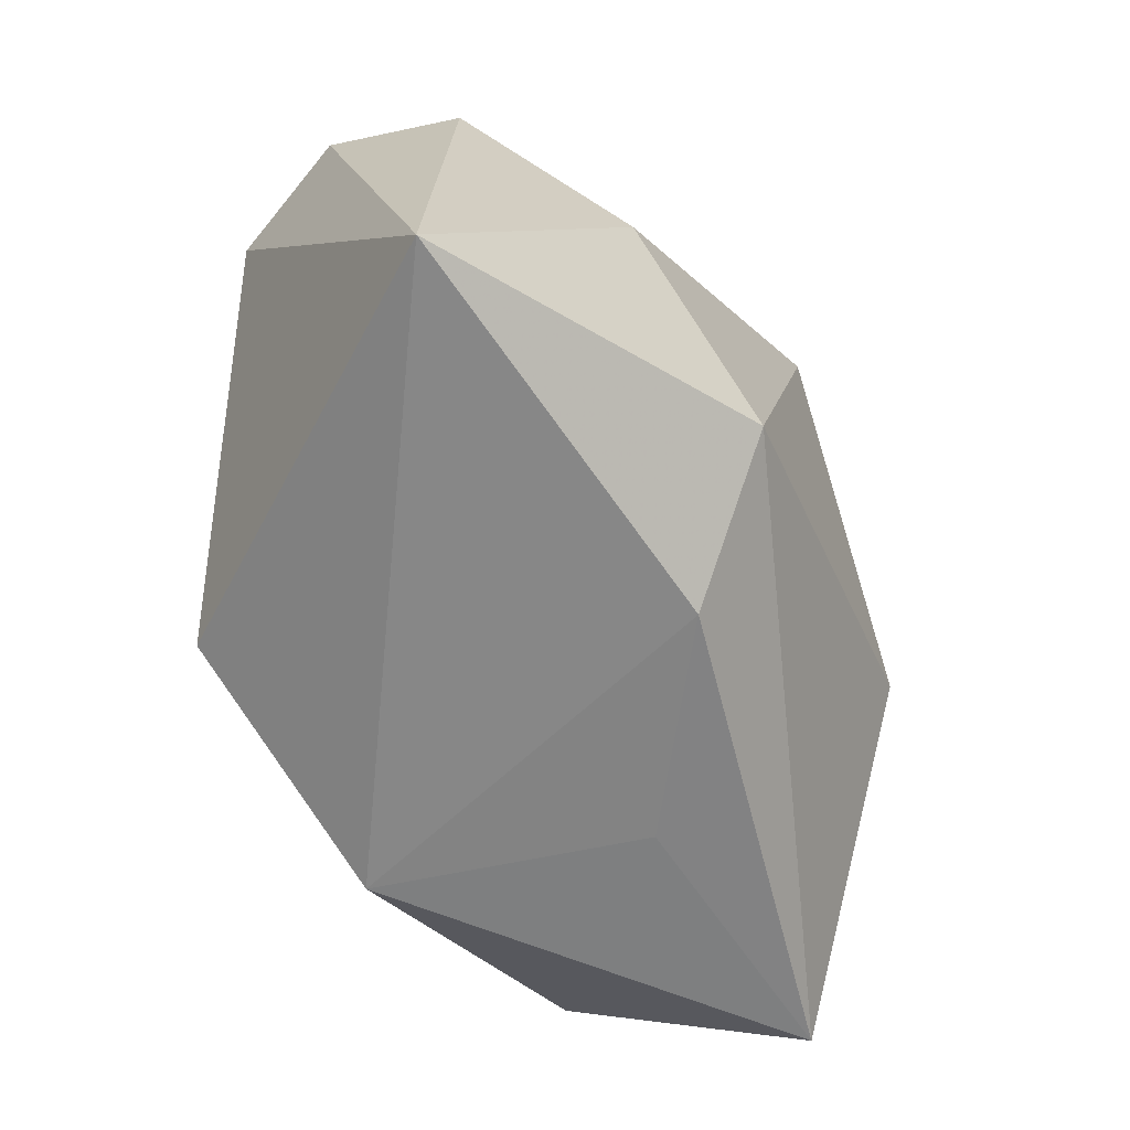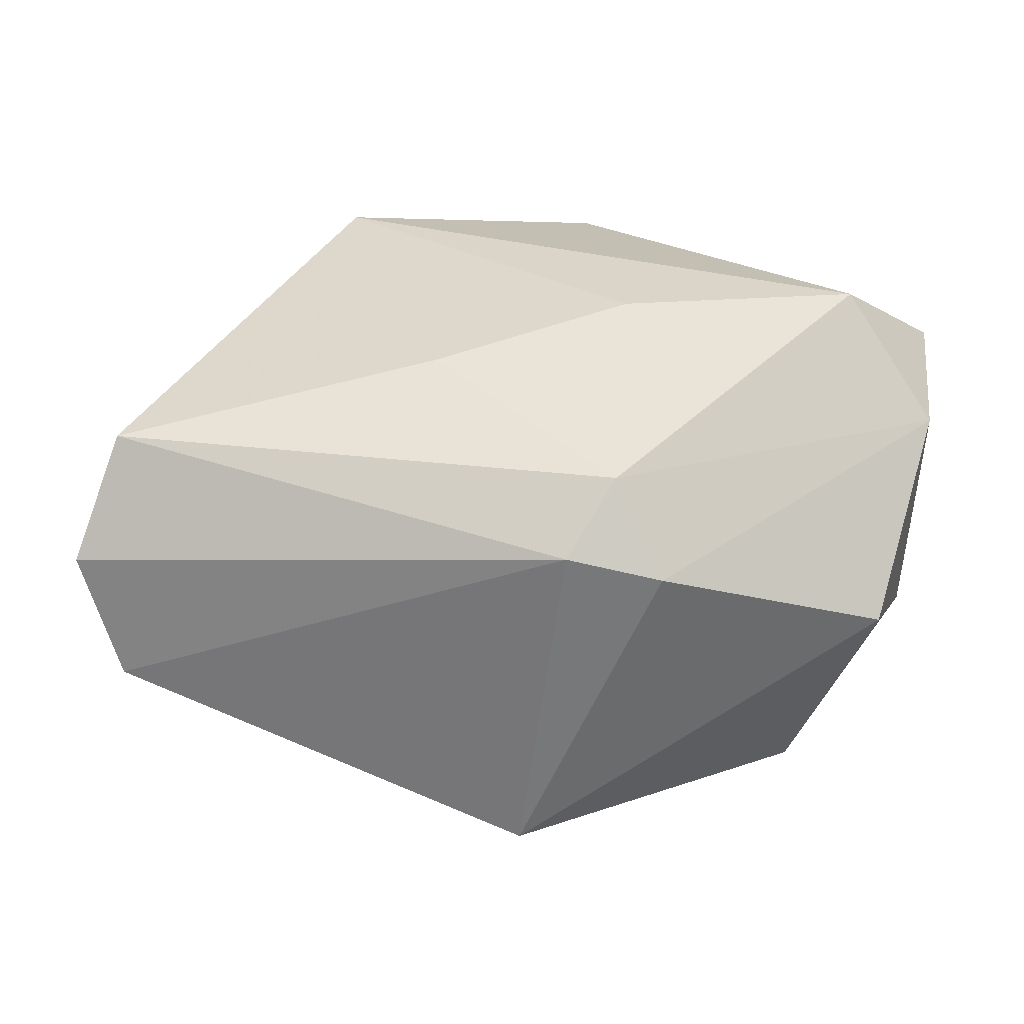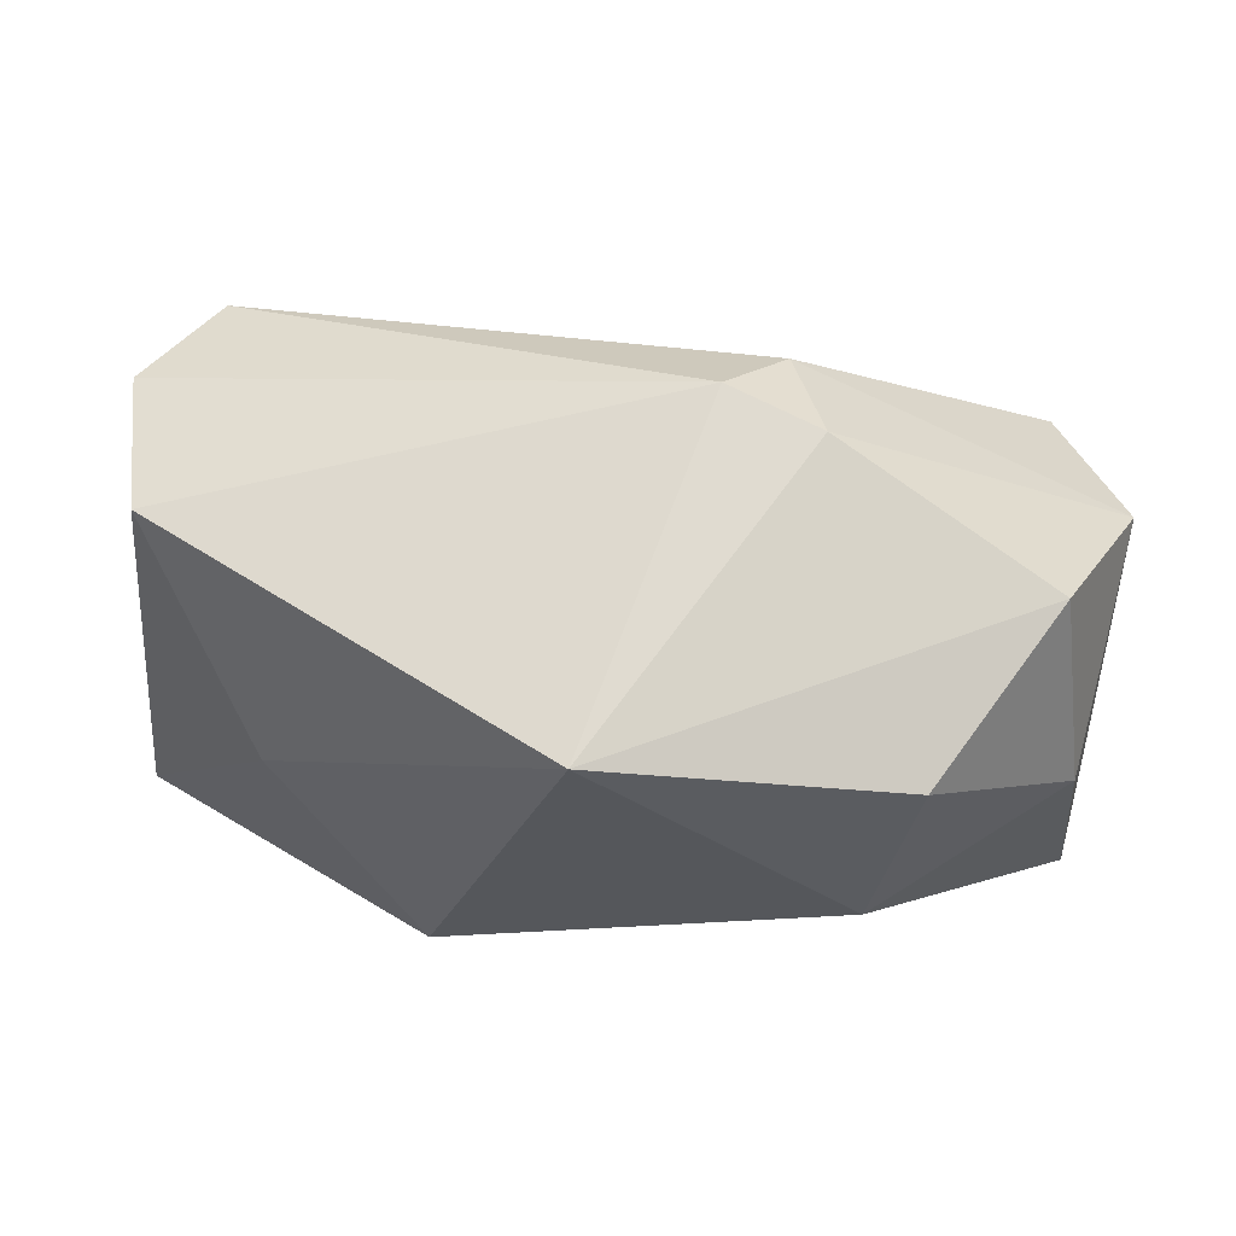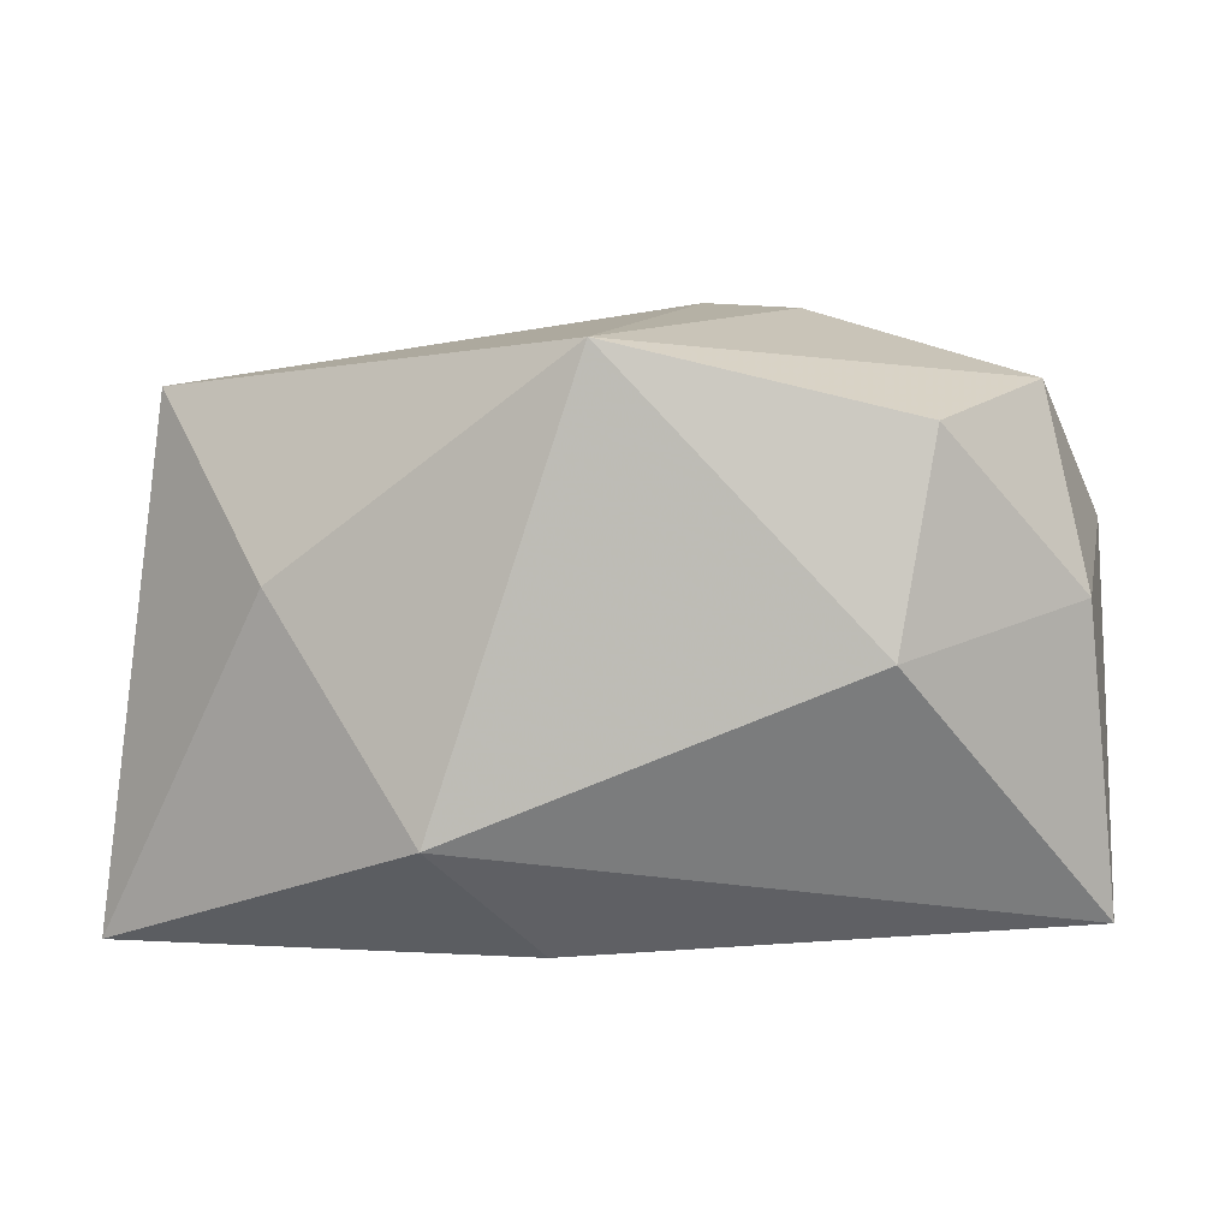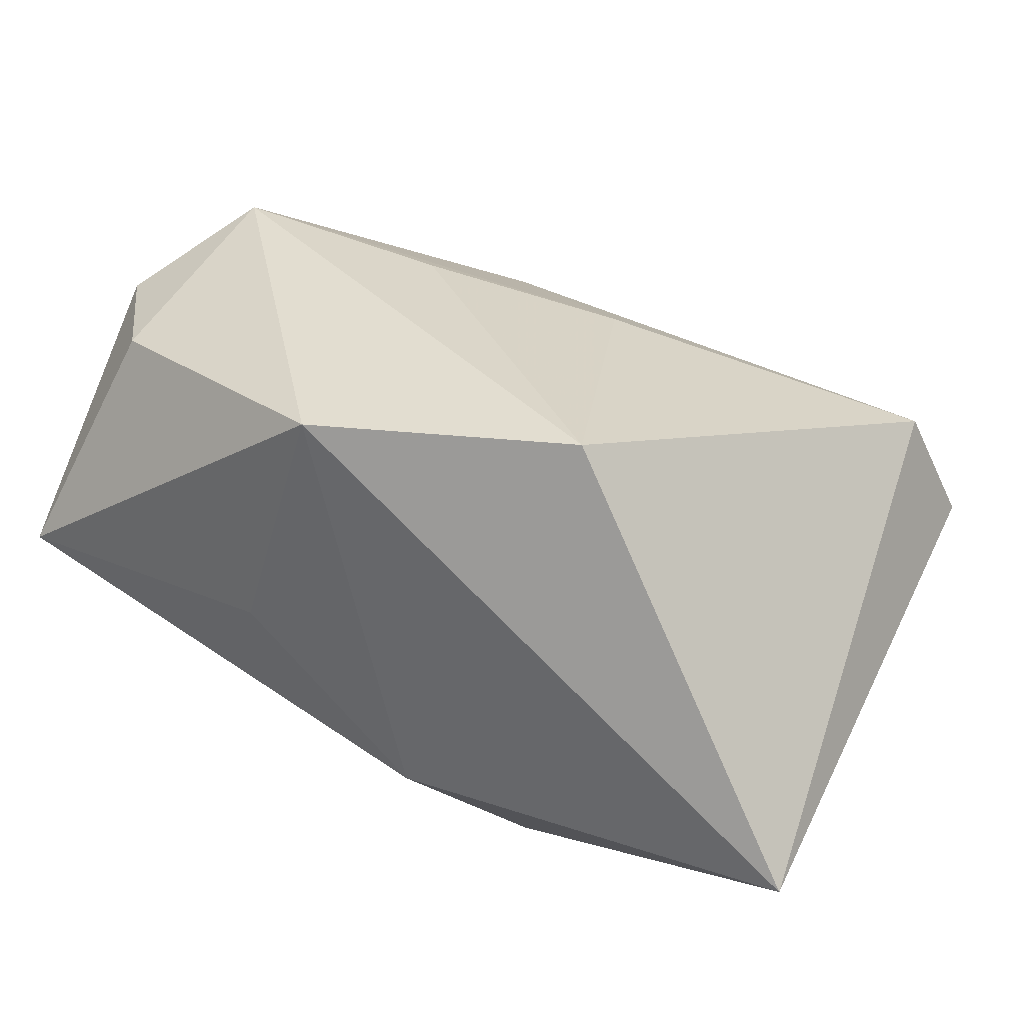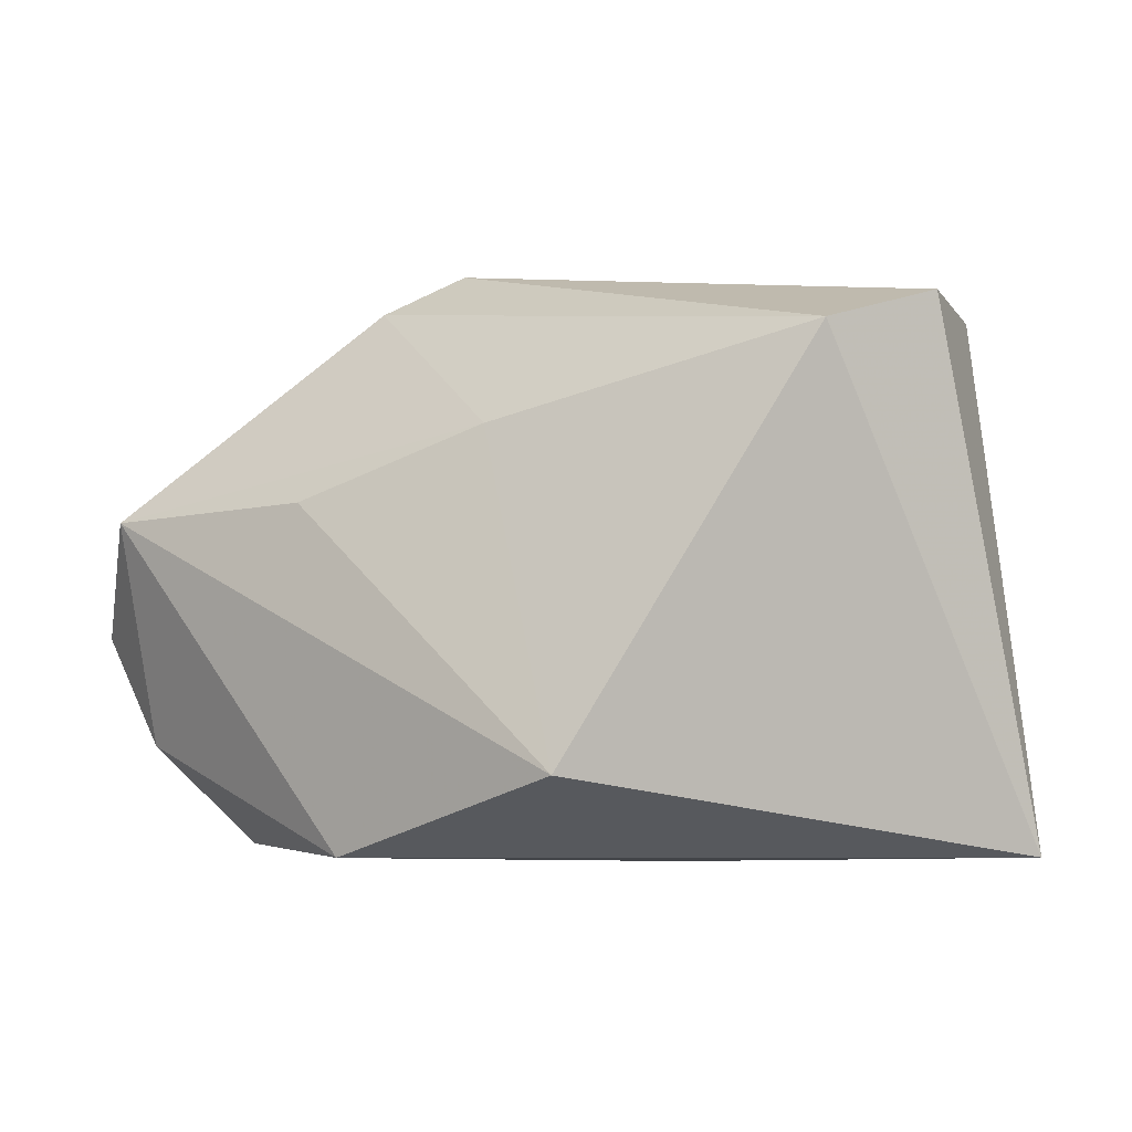
<metadata>
{"format":"obj","ext":"obj","renderer":"f3d","projection":"perspective","resolution":1024,"background":"white","views":[{"elev":-62.3,"azim":119.7,"up":"+Y"},{"elev":23.1,"azim":-176.4,"up":"+Z"},{"elev":60.2,"azim":-167.1,"up":"+Y"},{"elev":2.1,"azim":-170.5,"up":"+Y"},{"elev":34.2,"azim":28.6,"up":"+Z"},{"elev":-7.9,"azim":37.8,"up":"+Y"}]}
</metadata>
<code>
v -0.02471 -0.0006023 -0.02147
v -0.0148 0.02898 0.004655
v -0.04133 -0.003459 0.01843
v -0.04174 -0.02308 -0.002076
v 0.01188 -0.01528 -0.02561
v 0.02584 0.005203 -0.02156
v -0.0356 0.02233 -0.001927
v 0.003818 -0.02514 -0.01461
v -0.005946 0.02971 0.00686
v 0.01918 -0.01887 0.02543
v -0.03255 0.006364 0.02543
v -0.001427 0.02444 -0.02595
v 0.03801 0.02185 -0.01013
v -0.03366 -0.01429 0.01923
v -0.03959 0.004246 -0.00797
v -0.005918 -0.02514 0.0235
v 0.04179 0.02197 0.001957
v 0.00731 0.01197 0.01979
v -0.01077 0.006306 0.02399
v 0.03787 0.01798 0.0134
v -0.01392 -0.02466 -0.0009106
v -0.02776 0.01819 -0.01898
v 0.04316 -0.02514 -0.0116
v -0.01034 0.02545 0.0133
v -0.04053 0.01082 0.01416
f 1 12 5
f 19 18 11
f 17 13 9
f 12 2 9
f 9 13 12
f 10 18 19
f 19 11 10
f 10 11 16
f 5 12 6
f 12 13 6
f 23 13 17
f 23 6 13
f 23 10 16
f 5 6 23
f 5 23 8
f 8 23 16
f 4 15 1
f 4 1 5
f 5 8 4
f 12 1 22
f 1 15 22
f 3 11 25
f 25 4 3
f 15 4 25
f 24 11 18
f 24 9 2
f 2 25 24
f 24 25 11
f 18 10 20
f 20 24 18
f 20 23 17
f 10 23 20
f 17 9 20
f 9 24 20
f 3 4 14
f 14 4 16
f 14 11 3
f 16 11 14
f 21 8 16
f 16 4 21
f 21 4 8
f 7 22 15
f 15 25 7
f 7 25 2
f 7 2 12
f 12 22 7

</code>
